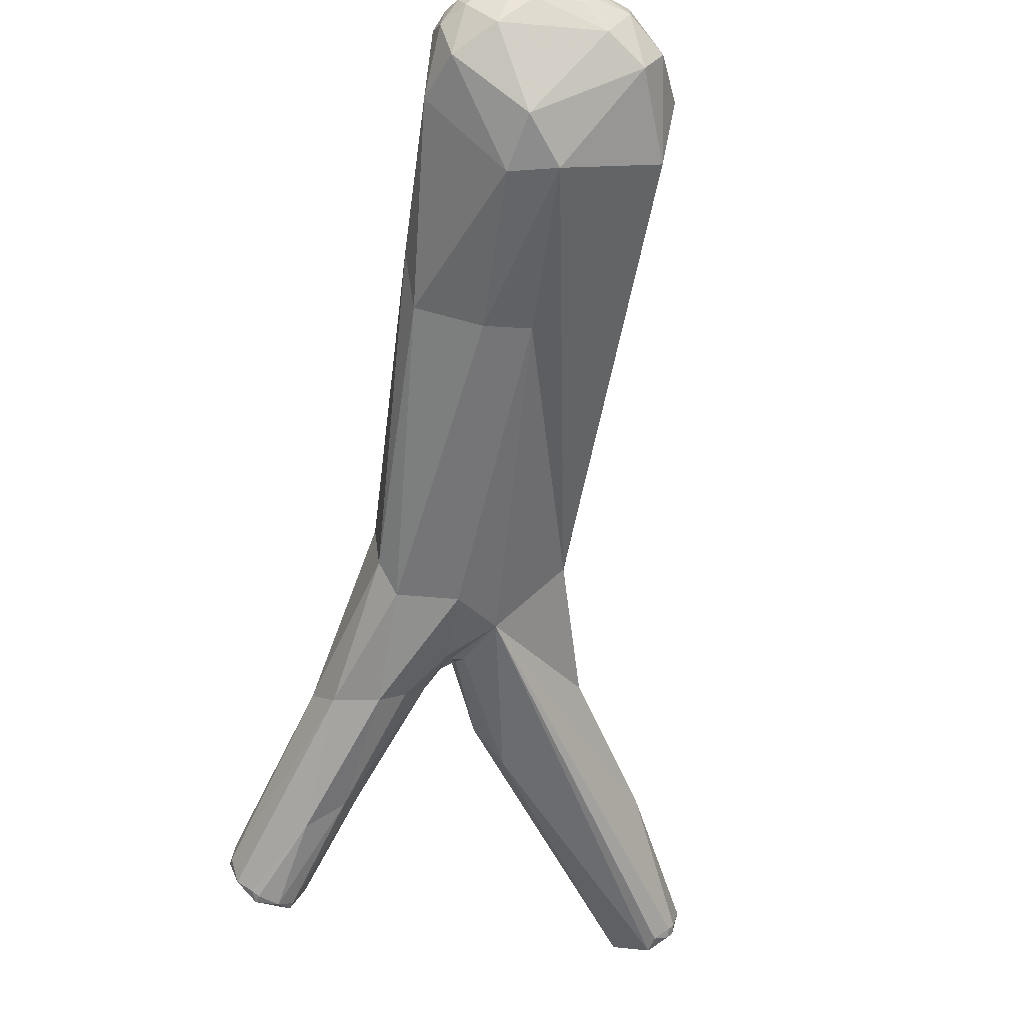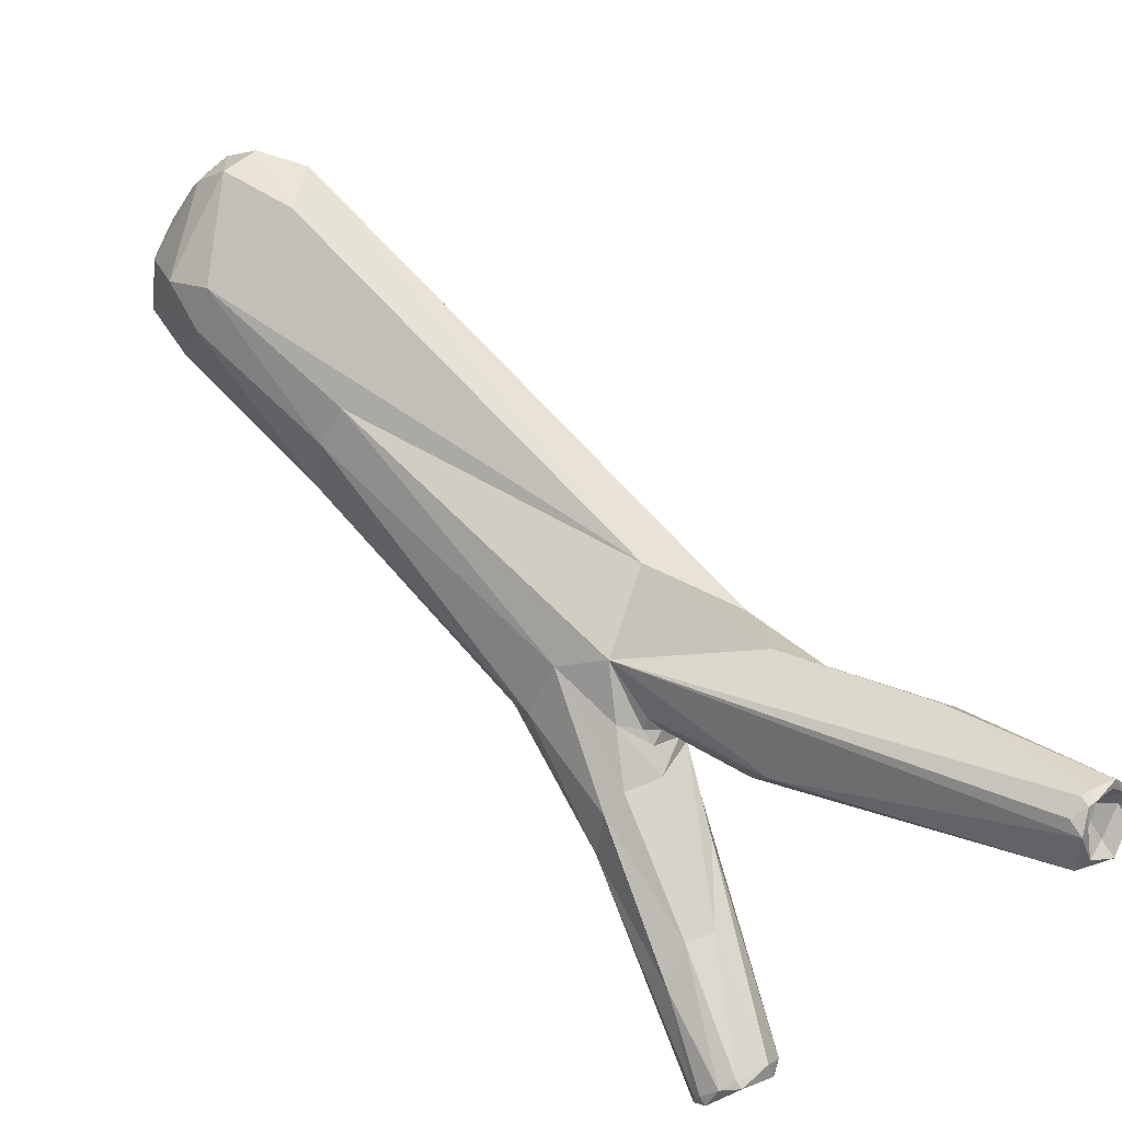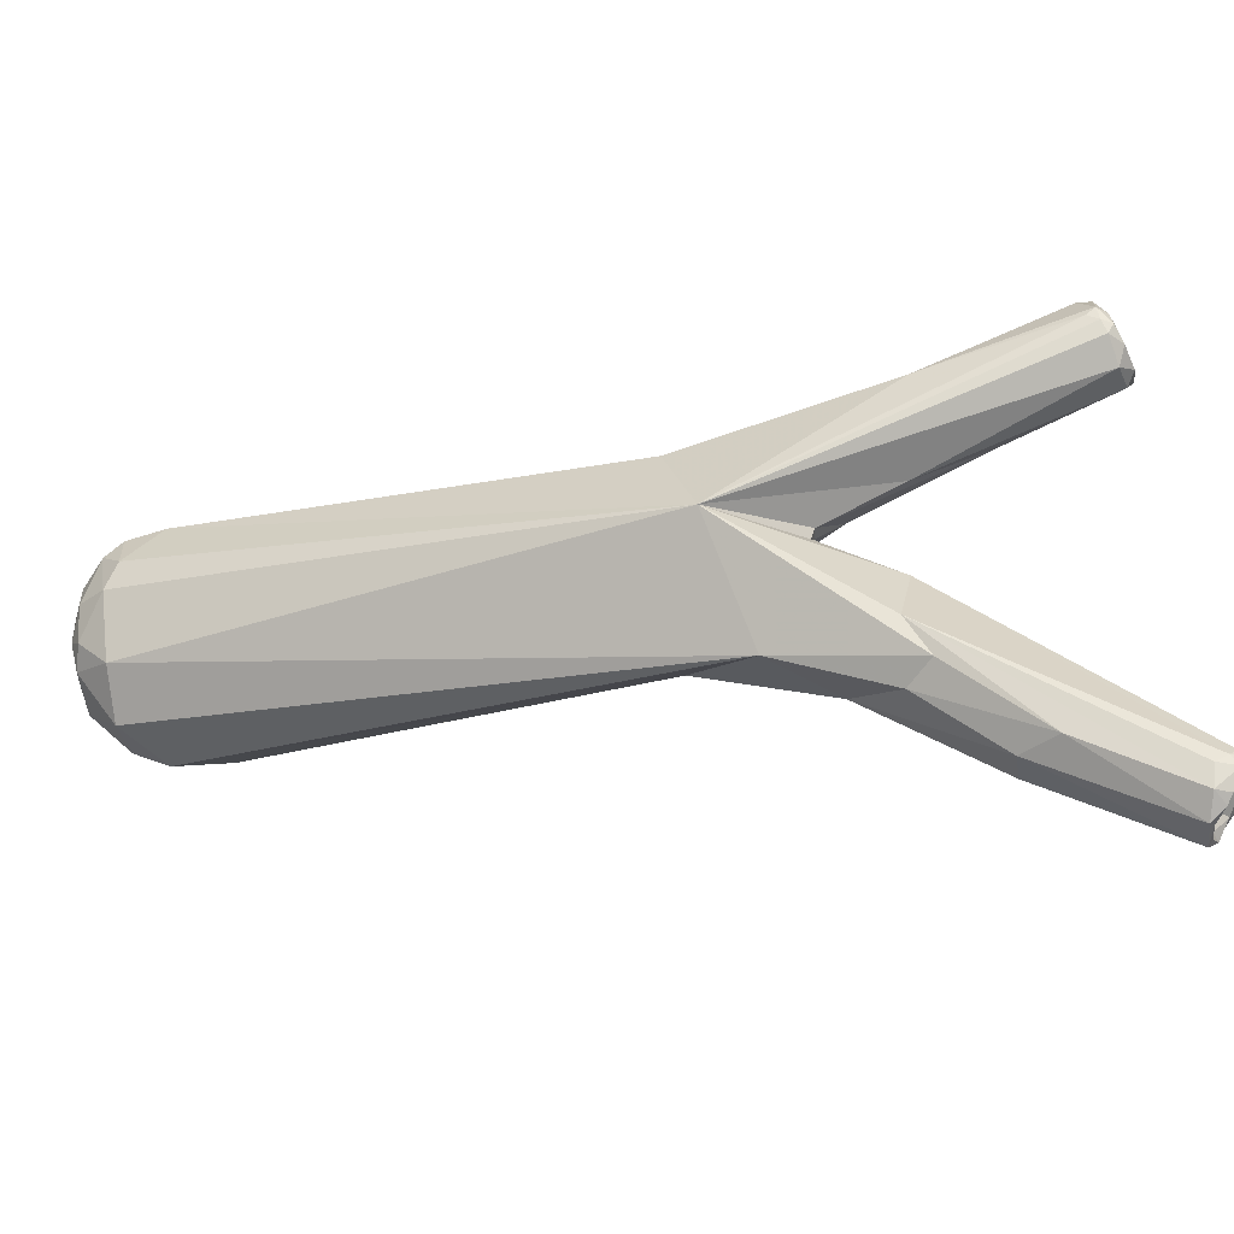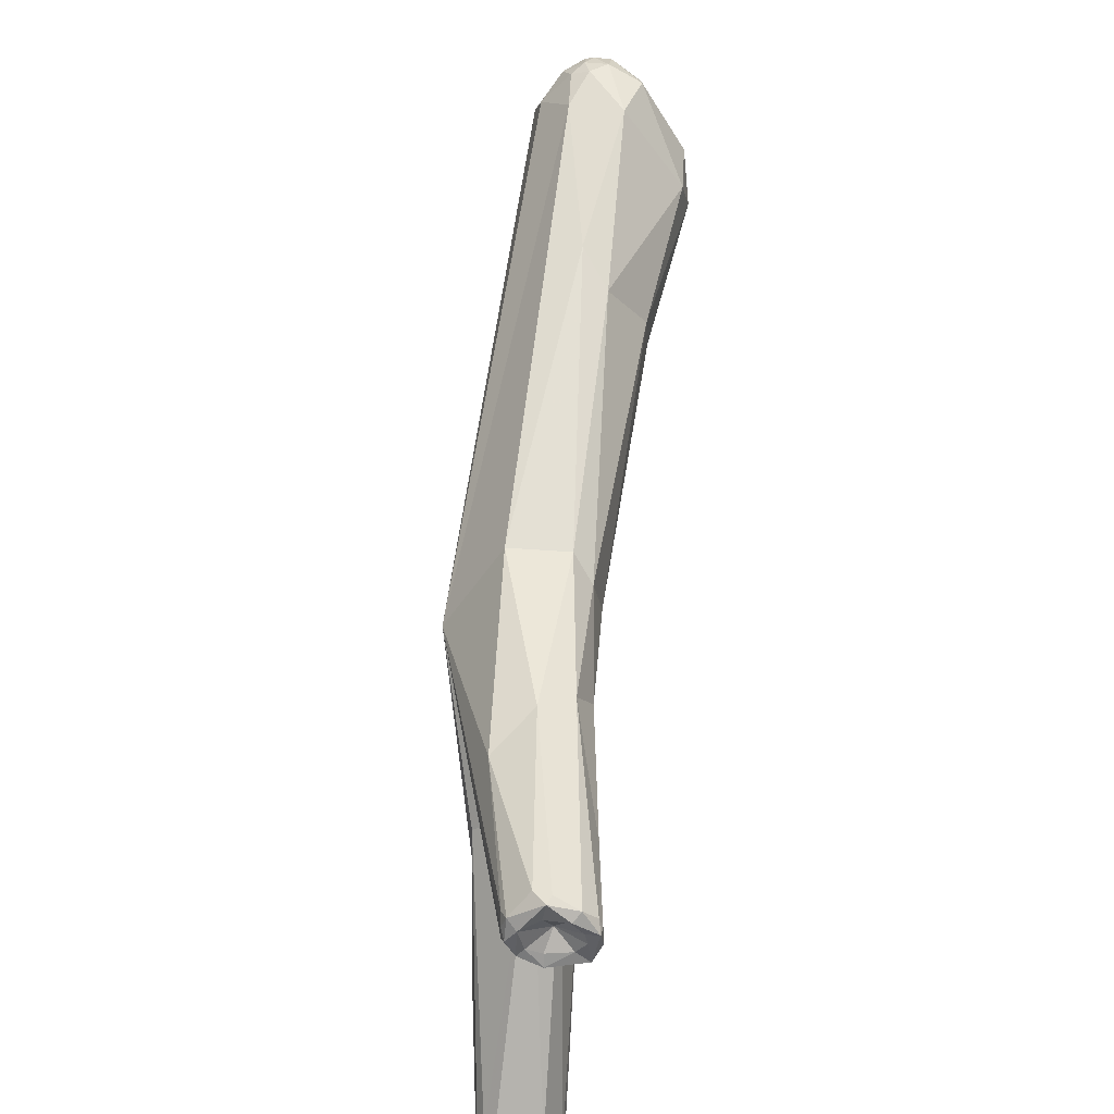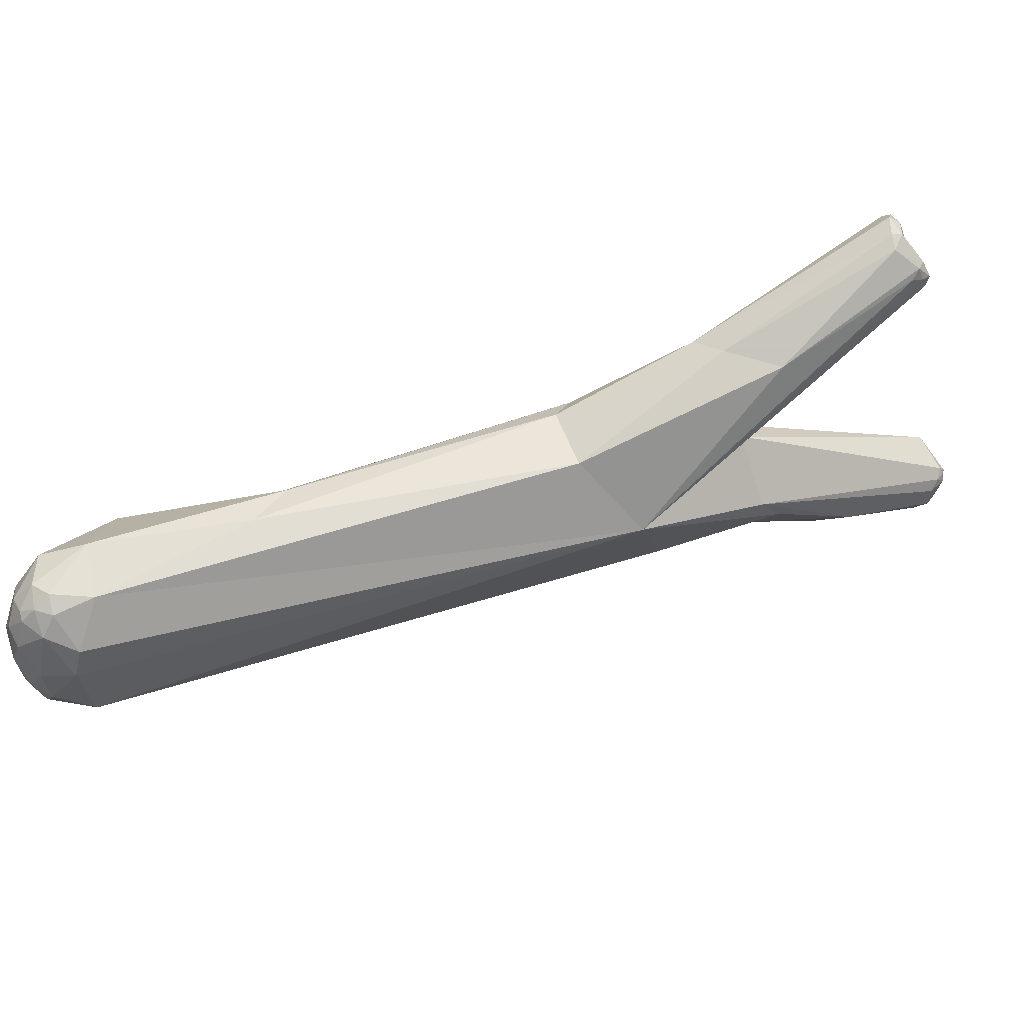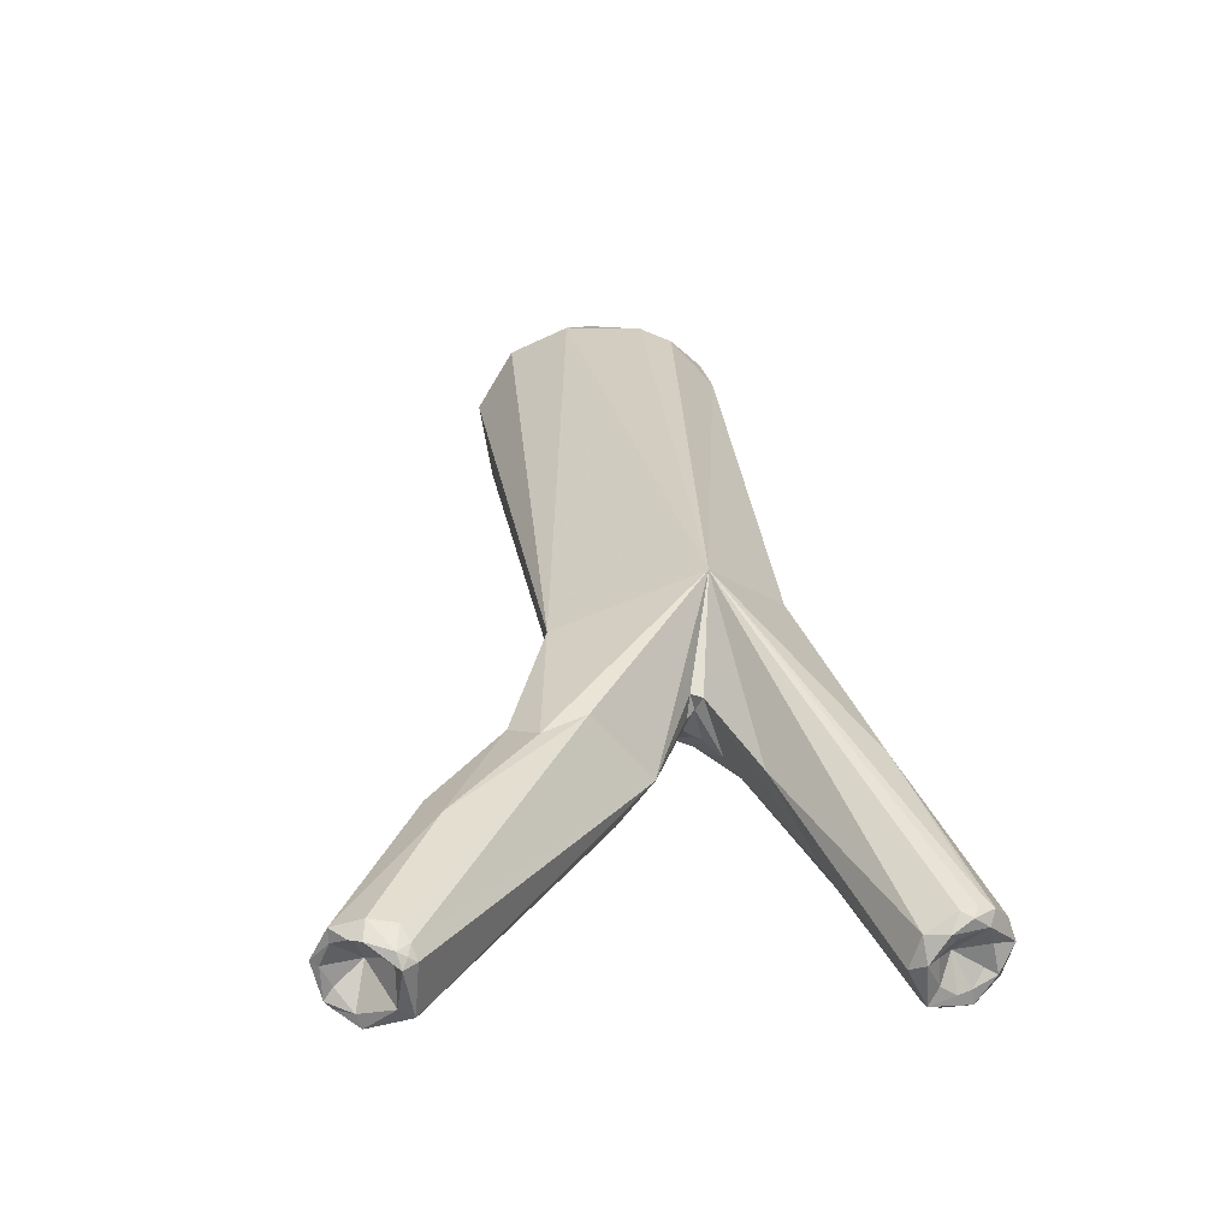
<metadata>
{"format":"obj","ext":"obj","renderer":"f3d","projection":"perspective","resolution":1024,"background":"white","views":[{"elev":-18.9,"azim":-99.8,"up":"+Z"},{"elev":-54.8,"azim":-31.4,"up":"+Z"},{"elev":-19.3,"azim":60.9,"up":"+Y"},{"elev":64.5,"azim":136.2,"up":"+Y"},{"elev":58.5,"azim":21.0,"up":"+Y"},{"elev":-13.8,"azim":83.2,"up":"+Z"}]}
</metadata>
<code>
o Generated_Mesh_From_X3D
v 7.648 1060 121.9
v 7.017 1062 121.4
v 6.968 1064 121.1
v 6.635 1063 120.6
v 8.598 1058 121.6
v 8.379 1057 119
v 7.442 1058 120.6
v 7.001 1060 121
v 6.693 1061 120.6
v 6.563 1060 119
v 7.247 1058 117.5
v 12.33 1060 122
v 8.875 1062 122.9
v 9.506 1060 122.7
v 10.25 1061 122.9
v 9.915 1064 122.9
v 11.87 1064 122.3
v 7.972 1064 122.4
v 7.608 1066 121.5
v 8.497 1065 122.3
v 7.554 1067 120.4
v 8.641 1067 121.5
v 8.328 1067 121
v 10.08 1066 121.9
v 9.251 1067 120.9
v 8.548 1068 119.7
v 11.12 1057 120.9
v 6.658 1065 119
v 7.822 1067 117.7
v 10.99 1055 117.8
v 10.75 1056 114.1
v 7.342 1064 114.6
v 10.38 1067 120.9
v 9.77 1068 120
v 12.04 1066 121.6
v 12.18 1068 119.2
v 10.41 1068 116.5
v 8.906 1062 112.5
v 9.607 1064 112.5
v 18.26 1068 111.8
v 17.21 1062 107.5
v 17.37 1064 107.6
v 19 1068 109
v 32.37 1057 99.48
v 31.33 1068 98.97
v 33.71 1068 101.6
v 31.06 1063 97
v 31.55 1067 97.24
v 32.77 1061 96.04
v 37.91 1064 102
v 38.22 1057 98.93
v 34.7 1063 94.76
v 35.82 1062 94.93
v 36.09 1063 94.91
v 36.9 1063 95.03
v 36.97 1063 94.62
v 38.43 1055 94.22
v 38.79 1063 96.25
v 38.22 1063 95.67
v 38.18 1063 95.28
v 38.87 1063 96.06
v 37.95 1064 93.63
v 36.24 1067 92.4
v 37.31 1070 92.55
v 42.53 1055 93.72
v 43.21 1058 94.32
v 44.18 1056 93.27
v 40.93 1061 92.03
v 36.48 1066 92.85
v 40.71 1059 90.06
v 44.32 1050 88.86
v 41.6 1065 92.42
v 39.31 1071 93.26
v 42.78 1070 93.03
v 45.84 1051 90.1
v 48.14 1052 89.26
v 41.67 1068 87.48
v 42.91 1068 88.15
v 41.98 1070 86.19
v 52.47 1049 84.5
v 49.09 1047 82.23
v 48.83 1047 81.98
v 49.96 1049 83.36
v 50.33 1047 83.18
v 50.43 1047 82.96
v 49.73 1048 82.28
v 49.44 1047 81.75
v 49.18 1048 81.5
v 51.73 1047 84.23
v 51.44 1047 83.69
v 51.8 1048 83.89
v 52.36 1048 83.7
v 48.74 1048 81.34
v 49.75 1048 81.26
v 49.54 1049 80.72
v 48.13 1073 86.38
v 48.4 1070 84.76
v 47.76 1071 83.95
v 48.11 1071 83.56
v 46.66 1072 84.41
v 45.24 1073 82.63
v 45.21 1073 82.93
v 46.7 1074 85.78
v 46.23 1074 84.94
v 46.35 1073 83.78
v 45.73 1074 83.52
v 46.11 1073 82.92
v 46.78 1075 84.77
v 47.19 1074 84.62
v 46.39 1074 83.48
v 47.4 1070 83.49
v 45.99 1071 82.42
v 45.54 1072 82.23
v 46.71 1071 82.94
v 46.2 1072 82.65
v 45.65 1073 82.36
v 46.4 1071 82.16
v 52.47 1050 84.35
v 52.62 1050 83.6
v 52.68 1048 83.6
v 51.95 1050 83.09
v 52.94 1050 83.23
v 52.78 1050 83.05
v 52.76 1050 82.53
v 51.06 1050 81.31
v 50.66 1051 81.05
v 52.52 1051 82.91
v 48.82 1072 85.67
v 48.61 1073 85.89
v 48.91 1072 85.36
v 48.82 1071 84.69
v 48.35 1072 84.58
v 48.27 1073 85.86
v 48.33 1073 85.1
v 10.99 1055 117.8
v 10.99 1055 117.8
v 10.75 1056 114.1
v 10.41 1068 116.5
v 32.37 1057 99.48
v 32.37 1057 99.48
v 33.71 1068 101.6
v 32.77 1061 96.04
v 32.77 1061 96.04
v 37.91 1064 102
v 37.91 1064 102
v 37.91 1064 102
v 37.91 1064 102
v 38.22 1057 98.93
v 38.22 1057 98.93
v 35.82 1062 94.93
v 36.09 1063 94.91
v 36.9 1063 95.03
v 36.9 1063 95.03
v 36.97 1063 94.62
v 38.43 1055 94.22
v 38.79 1063 96.25
v 38.79 1063 96.25
v 38.79 1063 96.25
v 38.22 1063 95.67
v 38.22 1063 95.67
v 38.22 1063 95.67
v 38.18 1063 95.28
v 38.87 1063 96.06
v 38.87 1063 96.06
v 38.87 1063 96.06
v 36.24 1067 92.4
v 44.32 1050 88.86
v 41.6 1065 92.42
v 52.47 1049 84.5
v 49.96 1049 83.36
v 49.96 1049 83.36
v 49.96 1049 83.36
v 50.33 1047 83.18
v 50.33 1047 83.18
v 50.43 1047 82.96
v 49.73 1048 82.28
v 49.44 1047 81.75
v 49.44 1047 81.75
v 49.44 1047 81.75
v 49.44 1047 81.75
v 49.18 1048 81.5
v 49.18 1048 81.5
v 51.73 1047 84.23
v 51.73 1047 84.23
v 51.73 1047 84.23
v 51.44 1047 83.69
v 51.44 1047 83.69
v 51.8 1048 83.89
v 51.8 1048 83.89
v 51.8 1048 83.89
v 52.36 1048 83.7
v 52.36 1048 83.7
v 49.75 1048 81.26
v 49.75 1048 81.26
v 49.75 1048 81.26
v 49.54 1049 80.72
v 49.54 1049 80.72
v 48.11 1071 83.56
v 46.66 1072 84.41
v 45.73 1074 83.52
v 46.78 1075 84.77
v 46.78 1075 84.77
v 46.78 1075 84.77
v 46.78 1075 84.77
v 47.19 1074 84.62
v 46.39 1074 83.48
v 46.39 1074 83.48
v 46.39 1074 83.48
v 46.39 1074 83.48
v 47.4 1070 83.49
v 45.54 1072 82.23
v 45.65 1073 82.36
v 45.65 1073 82.36
v 45.65 1073 82.36
v 46.4 1071 82.16
v 46.4 1071 82.16
v 46.4 1071 82.16
v 46.4 1071 82.16
v 52.68 1048 83.6
v 52.68 1048 83.6
v 52.68 1048 83.6
v 51.95 1050 83.09
v 51.95 1050 83.09
v 52.94 1050 83.23
v 52.76 1050 82.53
v 52.76 1050 82.53
v 52.76 1050 82.53
v 52.76 1050 82.53
v 51.06 1050 81.31
v 51.06 1050 81.31
v 50.66 1051 81.05
v 50.66 1051 81.05
v 48.82 1071 84.69
f 1 7 5
f 1 8 7
f 1 2 8
f 2 9 8
f 2 1 18
f 14 13 1
f 13 18 1
f 14 1 5
f 2 4 9
f 18 19 3
f 18 3 2
f 2 3 4
f 4 28 10
f 5 7 6
f 5 6 27
f 7 11 6
f 6 30 27
f 8 10 7
f 8 9 10
f 7 10 11
f 10 9 4
f 6 11 31
f 14 5 27
f 14 27 12
f 12 15 14
f 13 14 15
f 13 16 18
f 16 13 15
f 17 16 15
f 12 17 15
f 20 18 16
f 19 18 20
f 3 19 21
f 4 3 28
f 24 20 16
f 28 3 21
f 22 20 24
f 22 19 20
f 19 23 21
f 19 22 23
f 16 17 24
f 24 25 22
f 25 23 22
f 26 23 25
f 21 23 26
f 33 25 24
f 17 35 24
f 34 25 33
f 26 25 34
f 21 29 28
f 26 29 21
f 34 37 26
f 37 29 26
f 12 27 51
f 28 32 10
f 29 32 28
f 39 32 29
f 135 6 31
f 51 27 136
f 44 135 31
f 44 148 135
f 137 11 38
f 10 32 11
f 38 11 32
f 50 17 12
f 50 12 51
f 17 50 35
f 35 33 24
f 35 36 33
f 36 34 33
f 36 37 34
f 39 29 138
f 138 43 39
f 40 43 37
f 32 39 38
f 39 42 38
f 39 43 42
f 38 42 41
f 139 137 38
f 35 50 36
f 36 40 37
f 139 38 41
f 139 41 49
f 46 36 50
f 36 141 40
f 40 45 43
f 141 45 40
f 41 42 47
f 48 43 45
f 48 42 43
f 49 41 47
f 42 48 47
f 73 45 141
f 57 139 49
f 149 140 155
f 68 144 66
f 50 74 46
f 73 64 45
f 50 51 67
f 49 47 52
f 54 142 52
f 143 151 53
f 54 55 150
f 54 56 55
f 52 56 54
f 154 59 152
f 153 159 60
f 48 45 64
f 48 63 47
f 48 64 63
f 65 67 51
f 155 65 149
f 53 70 143
f 153 70 53
f 141 74 73
f 61 145 58
f 163 156 160
f 162 161 157
f 160 56 62
f 52 62 56
f 158 68 60
f 163 160 62
f 66 146 67
f 144 68 158
f 153 60 68
f 70 153 68
f 78 164 62
f 52 47 69
f 62 52 69
f 47 166 69
f 77 62 69
f 69 166 77
f 76 67 65
f 155 71 75
f 95 143 70
f 95 93 143
f 49 167 57
f 164 78 72
f 147 165 168
f 68 126 70
f 62 77 78
f 77 166 79
f 64 79 63
f 75 65 155
f 65 75 76
f 76 75 89
f 66 67 76
f 231 95 70
f 84 75 71
f 103 73 74
f 78 77 112
f 102 79 64
f 76 89 80
f 76 169 66
f 92 169 183
f 66 169 118
f 81 167 82
f 82 49 93
f 82 167 49
f 81 173 167
f 84 184 75
f 87 173 81
f 82 87 81
f 87 82 88
f 88 82 93
f 90 185 174
f 90 174 85
f 186 175 83
f 83 175 86
f 170 176 94
f 85 174 177
f 178 86 175
f 176 179 94
f 193 180 181
f 186 83 91
f 188 191 187
f 188 120 191
f 219 189 124
f 124 189 121
f 190 171 222
f 185 90 192
f 88 93 95
f 194 182 196
f 172 195 125
f 229 194 196
f 232 230 197
f 223 172 125
f 74 96 133
f 133 103 74
f 97 128 147
f 72 78 111
f 168 97 147
f 114 115 100
f 210 97 168
f 128 129 50
f 50 96 74
f 129 96 50
f 132 98 100
f 98 114 199
f 210 99 97
f 198 114 98
f 96 129 133
f 132 198 98
f 79 102 101
f 101 113 79
f 73 104 64
f 73 103 104
f 64 104 106
f 64 106 102
f 100 115 107
f 100 107 105
f 101 102 116
f 116 102 106
f 104 103 108
f 108 106 104
f 200 201 110
f 105 109 100
f 105 107 206
f 207 107 212
f 110 213 200
f 117 115 114
f 107 115 212
f 133 108 103
f 132 100 134
f 109 134 100
f 109 105 208
f 205 209 202
f 78 112 111
f 111 112 215
f 198 117 114
f 216 99 210
f 112 77 113
f 77 79 113
f 113 101 116
f 112 113 217
f 218 211 214
f 115 117 212
f 118 119 66
f 169 92 220
f 169 220 122
f 118 169 122
f 118 122 119
f 119 122 123
f 119 123 127
f 68 66 119
f 119 127 68
f 225 223 125
f 226 224 221
f 123 122 227
f 227 127 123
f 126 68 127
f 126 127 227
f 232 228 230
f 129 128 130
f 129 130 133
f 133 130 134
f 131 130 128
f 132 134 233
f 233 134 130
f 97 131 128
f 99 131 97
f 198 132 233
f 133 134 203
f 109 204 134

</code>
